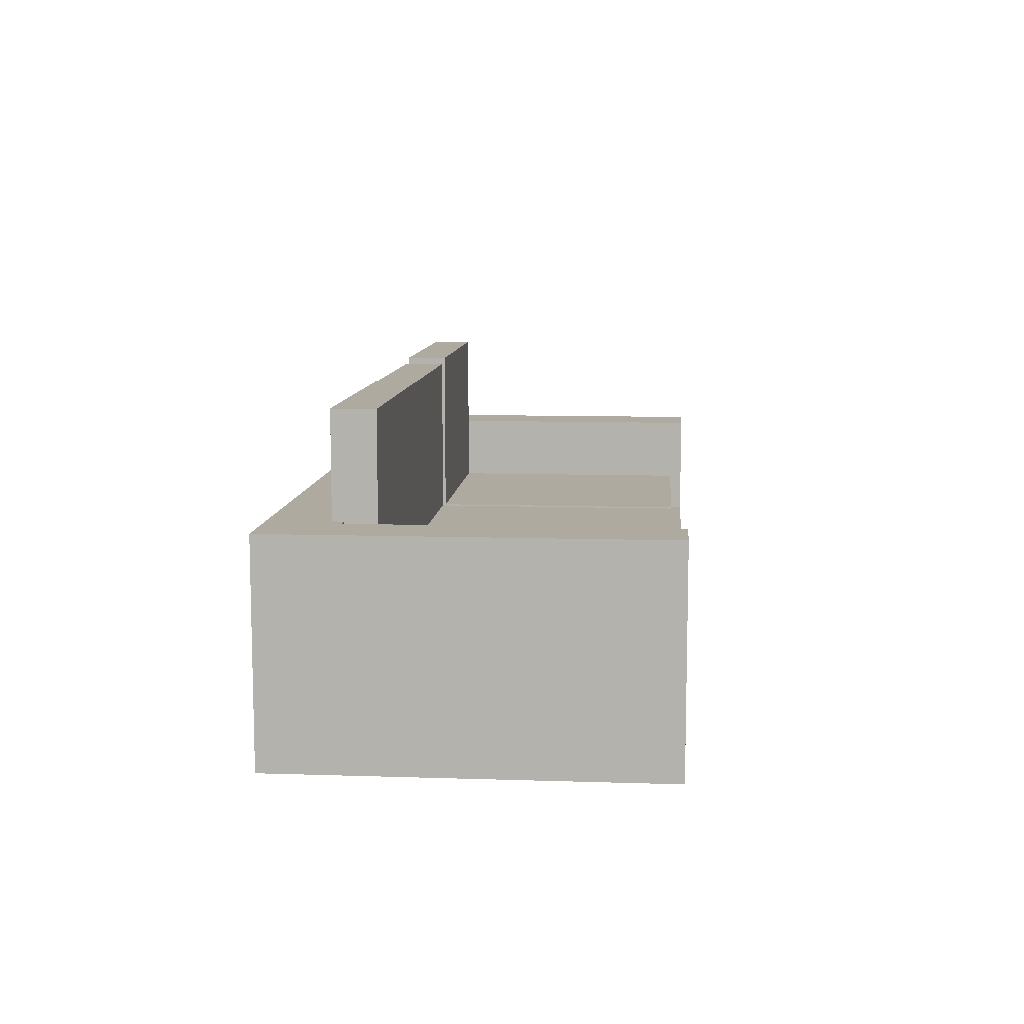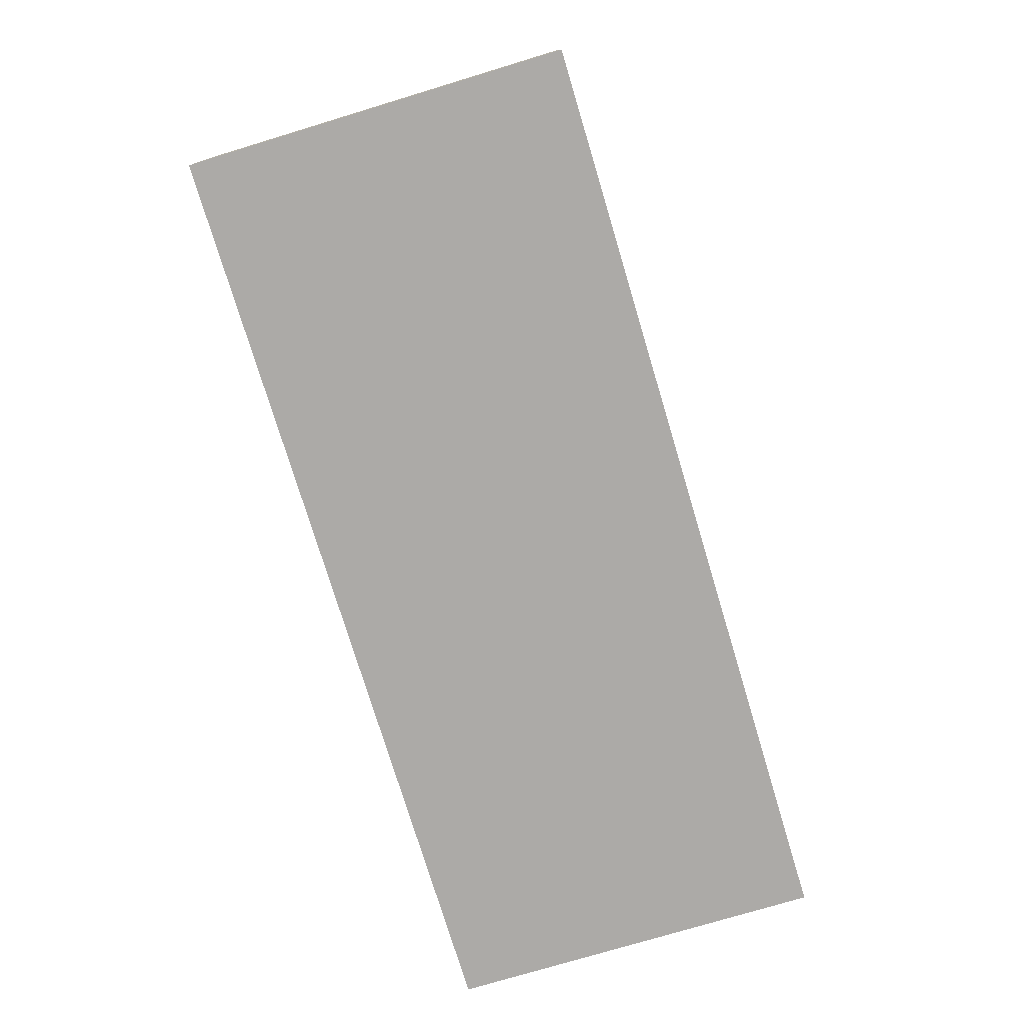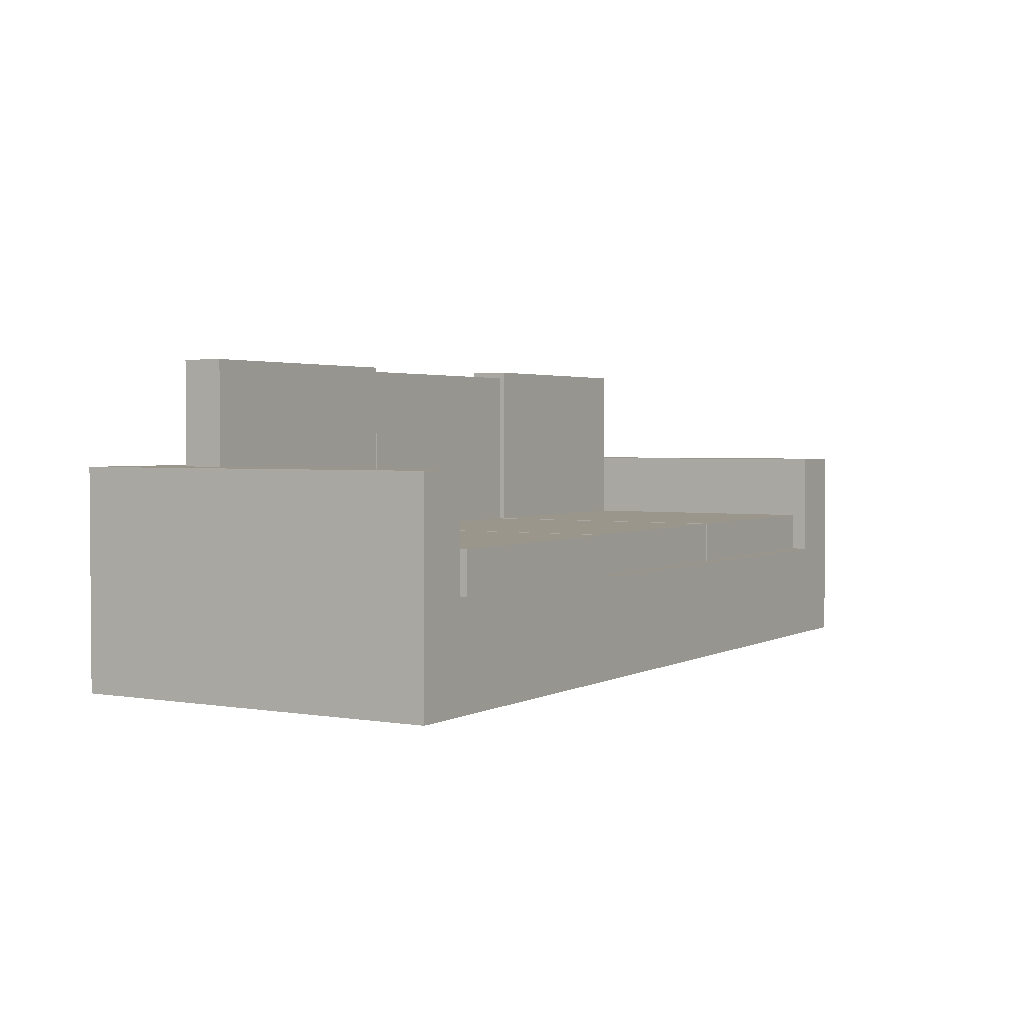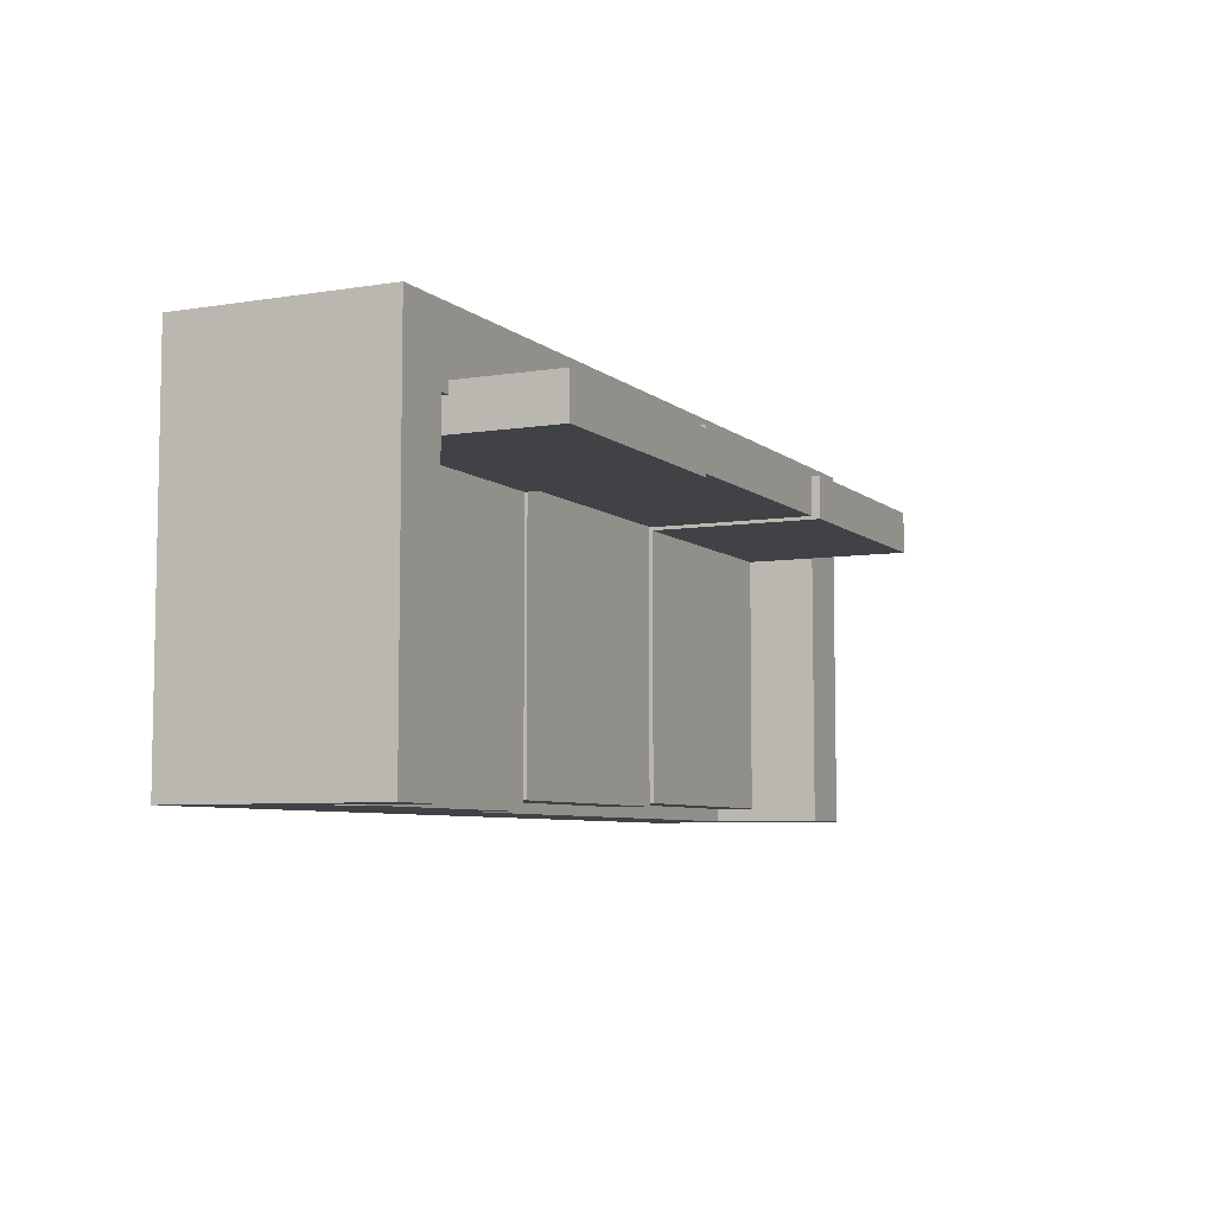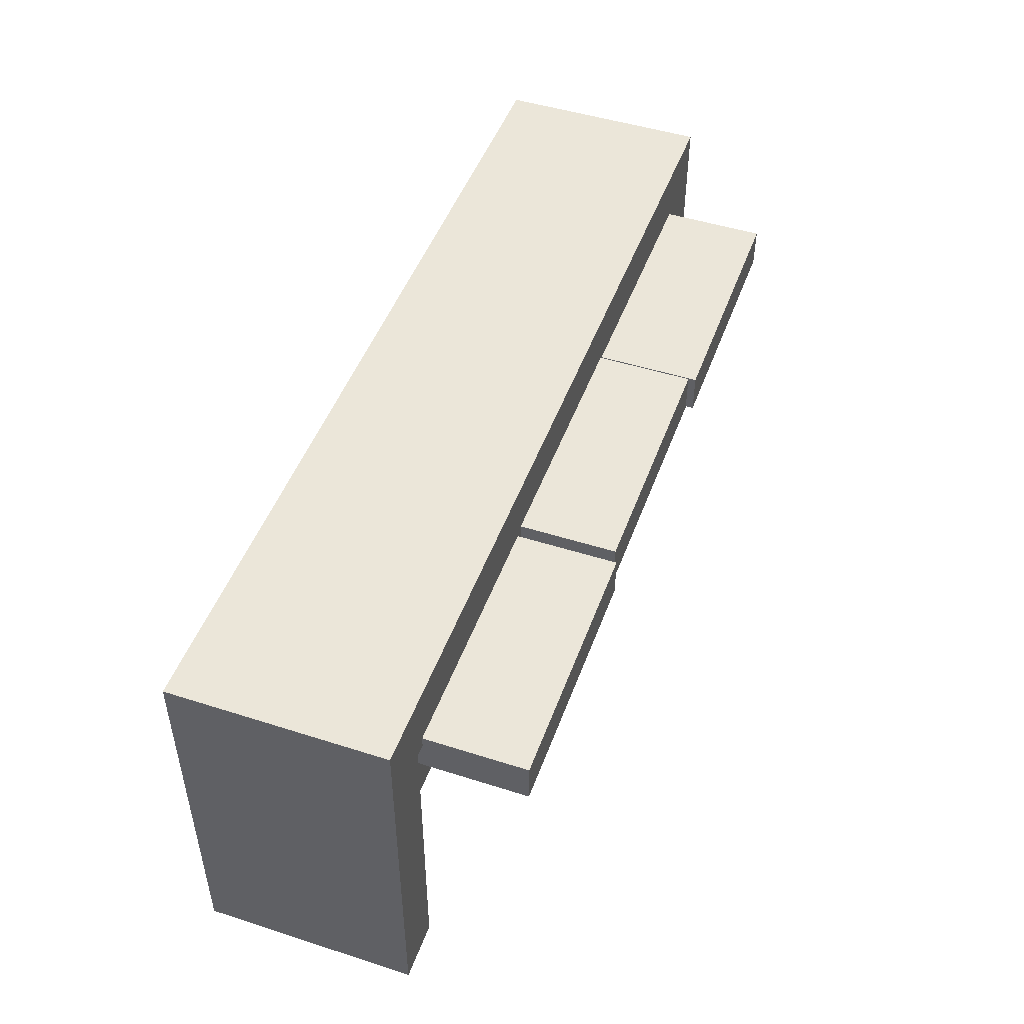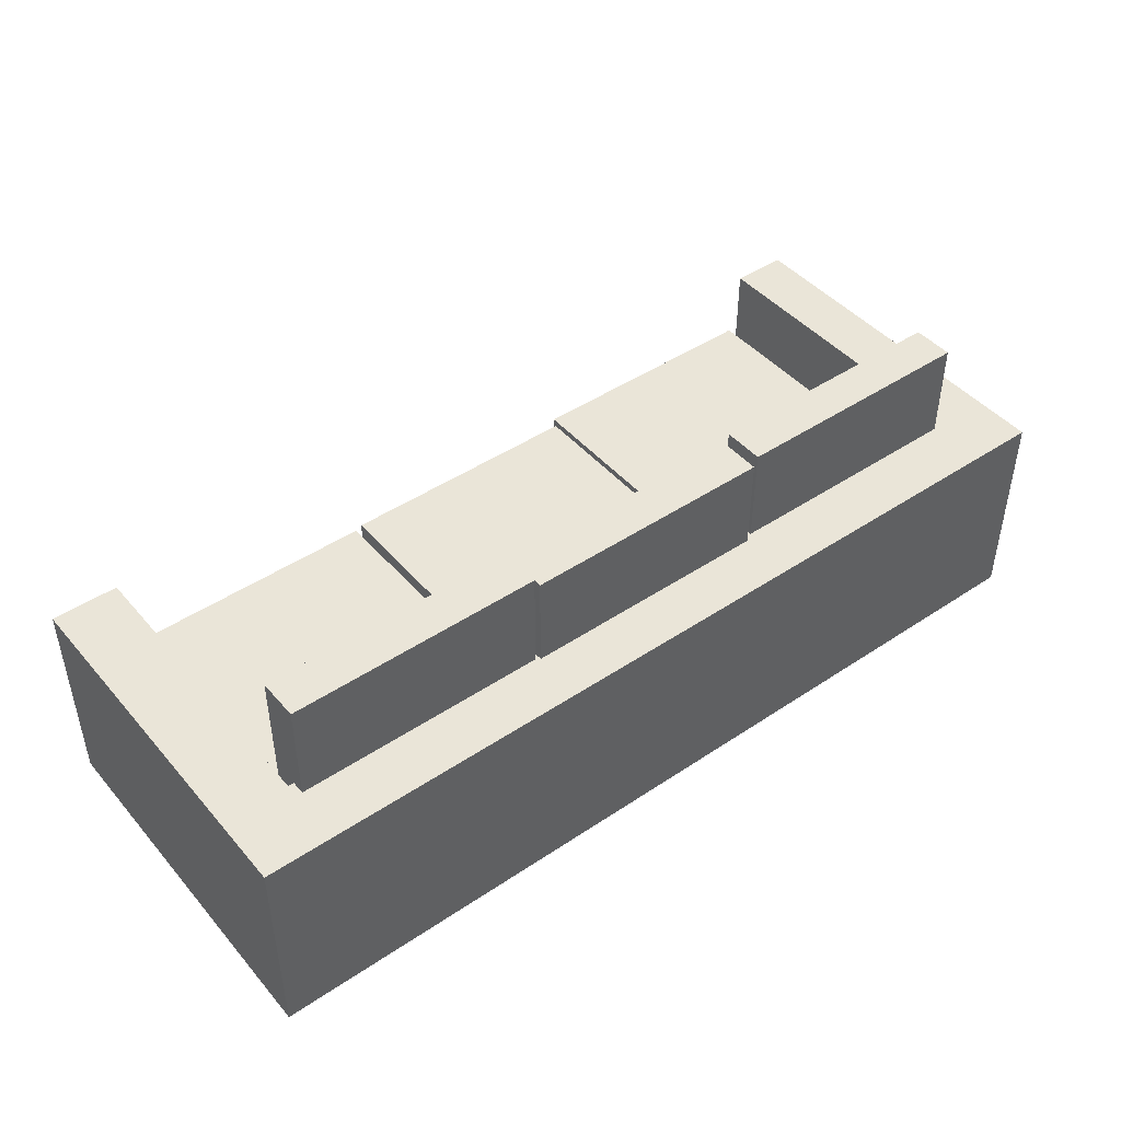
<metadata>
{"format":"obj","ext":"obj","renderer":"f3d","projection":"perspective","resolution":1024,"background":"white","views":[{"elev":9.5,"azim":94.8,"up":"+Y"},{"elev":-76.0,"azim":-73.2,"up":"+Y"},{"elev":2.4,"azim":120.8,"up":"+Y"},{"elev":-6.5,"azim":115.5,"up":"+Z"},{"elev":48.1,"azim":109.7,"up":"+Z"},{"elev":45.0,"azim":-37.8,"up":"+Y"}]}
</metadata>
<code>
v -0.1214 -0.009667 -0.2045
v 0.1229 -0.009667 0.07163
v 0.1229 -0.009667 -0.2045
v -0.1214 -0.009667 0.07163
v 0.1229 -0.04956 -0.2045
v -0.1214 -0.04956 0.07163
v 0.1229 -0.04956 0.07163
v -0.1214 -0.04956 -0.2045
v -0.3739 -0.009667 -0.2013
v -0.1295 -0.009667 0.0748
v -0.1295 -0.009667 -0.2013
v -0.3739 -0.009667 0.0748
v -0.1295 -0.04956 -0.2013
v -0.3739 -0.04956 0.0748
v -0.1295 -0.04956 0.0748
v -0.3739 -0.04956 -0.2013
v 0.1278 -0.009667 -0.2139
v 0.3722 -0.009667 0.06219
v 0.3722 -0.009667 -0.2139
v 0.1278 -0.009667 0.06219
v 0.3722 -0.04956 -0.2139
v 0.1278 -0.04956 0.06219
v 0.3722 -0.04956 0.06219
v 0.1278 -0.04956 -0.2139
v 0.1276 0.1536 0.08991
v 0.372 -0.1225 0.08991
v 0.372 0.1536 0.08991
v 0.1276 -0.1225 0.08991
v 0.372 0.1536 0.05001
v 0.1276 -0.1225 0.05001
v 0.372 -0.1225 0.05001
v 0.1276 0.1536 0.05001
v -0.1251 0.1497 0.09482
v 0.1192 -0.1265 0.09482
v 0.1192 0.1497 0.09482
v -0.1251 -0.1265 0.09482
v 0.1192 0.1497 0.05493
v -0.1251 -0.1265 0.05493
v 0.1192 -0.1265 0.05493
v -0.1251 0.1497 0.05493
v -0.3733 0.1561 0.09226
v -0.1289 -0.12 0.09226
v -0.1289 0.1561 0.09226
v -0.3733 -0.12 0.09226
v -0.1289 0.1561 0.05237
v -0.3733 -0.12 0.05237
v -0.1289 -0.12 0.05237
v -0.3733 0.1561 0.05237
v -0.4441 -0.1487 0.147
v 0.4373 -0.1487 -0.2139
v 0.4373 -0.1487 0.147
v -0.4441 -0.1487 -0.2139
v 0.4373 0.05641 0.147
v -0.4441 0.05641 -0.2139
v -0.3789 -0.04956 -0.2139
v 0.4373 0.05641 -0.2139
v -0.4441 0.05641 0.147
v 0.3828 -0.04956 -0.2139
v 0.3828 0.05641 -0.2139
v 0.3384 0.05641 0.147
v -0.3789 0.05641 0.07924
v -0.3789 0.05641 -0.2139
v 0.3828 -0.04956 -0.1607
v 0.3828 0.05641 0.07924
v 0.2059 0.05641 0.147
v -0.326 0.05641 0.147
v -0.3789 0.05641 -0.1607
v 0.3828 -0.04956 0.07924
v 0.3828 0.05641 -0.1607
v 0.3384 0.05641 0.07924
v 0.2059 0.05641 0.07924
v 0.06485 0.05641 0.147
v -0.326 0.05641 0.07924
v -0.2004 0.05641 0.147
v -0.3789 -0.04956 -0.1607
v -0.3789 -0.04956 0.07924
v 0.06485 0.05641 0.07924
v -0.05987 0.05641 0.147
v -0.05987 0.05641 0.07924
v -0.2004 0.05641 0.07924
g mesh1_mesh1-geometry
f 1 2 3
f 2 1 4
f 3 2 1
f 4 1 2
f 2 5 3
f 3 5 2
f 5 1 3
f 3 1 5
f 1 6 4
f 4 6 1
f 6 2 4
f 4 2 6
f 5 2 7
f 7 2 5
f 1 5 8
f 8 5 1
f 6 1 8
f 8 1 6
f 2 6 7
f 7 6 2
f 6 5 7
f 7 5 6
f 5 6 8
f 8 6 5
g mesh2_mesh2-geometry
l 1 4
l 8 1
l 3 1
l 4 2
l 6 4
l 5 8
l 8 6
l 2 3
l 5 3
l 7 2
l 6 7
l 7 5
g mesh3_mesh3-geometry
f 9 10 11
f 10 9 12
f 11 10 9
f 12 9 10
f 10 13 11
f 11 13 10
f 13 9 11
f 11 9 13
f 9 14 12
f 12 14 9
f 14 10 12
f 12 10 14
f 13 10 15
f 15 10 13
f 9 13 16
f 16 13 9
f 14 9 16
f 16 9 14
f 10 14 15
f 15 14 10
f 14 13 15
f 15 13 14
f 13 14 16
f 16 14 13
g mesh4_mesh4-geometry
l 9 12
l 16 9
l 11 9
l 12 10
l 14 12
l 13 16
l 16 14
l 10 11
l 13 11
l 15 10
l 14 15
l 15 13
g mesh5_mesh5-geometry
f 17 18 19
f 18 17 20
f 19 18 17
f 20 17 18
f 18 21 19
f 19 21 18
f 21 17 19
f 19 17 21
f 17 22 20
f 20 22 17
f 22 18 20
f 20 18 22
f 21 18 23
f 23 18 21
f 17 21 24
f 24 21 17
f 22 17 24
f 24 17 22
f 18 22 23
f 23 22 18
f 22 21 23
f 23 21 22
f 21 22 24
f 24 22 21
g mesh6_mesh6-geometry
l 17 20
l 24 17
l 19 17
l 20 18
l 22 20
l 21 24
l 24 22
l 18 19
l 21 19
l 23 18
l 22 23
l 23 21
g mesh7_mesh7-geometry
f 25 26 27
f 26 25 28
f 27 26 25
f 28 25 26
f 26 29 27
f 27 29 26
f 29 25 27
f 27 25 29
f 25 30 28
f 28 30 25
f 30 26 28
f 28 26 30
f 29 26 31
f 31 26 29
f 25 29 32
f 32 29 25
f 30 25 32
f 32 25 30
f 26 30 31
f 31 30 26
f 30 29 31
f 31 29 30
f 29 30 32
f 32 30 29
g mesh8_mesh8-geometry
l 25 28
l 32 25
l 27 25
l 28 26
l 30 28
l 29 32
l 32 30
l 26 27
l 29 27
l 31 26
l 30 31
l 31 29
g mesh9_mesh9-geometry
f 33 34 35
f 34 33 36
f 35 34 33
f 36 33 34
f 34 37 35
f 35 37 34
f 37 33 35
f 35 33 37
f 33 38 36
f 36 38 33
f 38 34 36
f 36 34 38
f 37 34 39
f 39 34 37
f 33 37 40
f 40 37 33
f 38 33 40
f 40 33 38
f 34 38 39
f 39 38 34
f 38 37 39
f 39 37 38
f 37 38 40
f 40 38 37
g mesh10_mesh10-geometry
l 33 36
l 40 33
l 35 33
l 36 34
l 38 36
l 37 40
l 40 38
l 34 35
l 37 35
l 39 34
l 38 39
l 39 37
g mesh11_mesh11-geometry
f 41 42 43
f 42 41 44
f 43 42 41
f 44 41 42
f 42 45 43
f 43 45 42
f 45 41 43
f 43 41 45
f 41 46 44
f 44 46 41
f 46 42 44
f 44 42 46
f 45 42 47
f 47 42 45
f 41 45 48
f 48 45 41
f 46 41 48
f 48 41 46
f 42 46 47
f 47 46 42
f 46 45 47
f 47 45 46
f 45 46 48
f 48 46 45
g mesh12_mesh12-geometry
l 41 44
l 48 41
l 43 41
l 44 42
l 46 44
l 45 48
l 48 46
l 42 43
l 45 43
l 47 42
l 46 47
l 47 45
g mesh13_mesh13-geometry
f 49 50 51
f 50 49 52
f 51 50 49
f 52 49 50
f 50 53 51
f 51 53 50
f 53 49 51
f 51 49 53
f 49 54 52
f 52 54 49
f 52 55 50
f 50 55 52
f 53 50 56
f 56 50 53
f 49 53 57
f 57 53 49
f 54 49 57
f 57 49 54
f 55 52 54
f 54 52 55
f 58 50 55
f 55 50 58
f 50 58 56
f 56 58 50
f 59 53 56
f 56 53 59
f 57 53 60
f 60 53 57
f 57 61 54
f 54 61 57
f 55 54 62
f 62 54 55
f 55 63 58
f 58 63 55
f 56 58 59
f 59 58 56
f 53 59 64
f 64 59 53
f 53 64 60
f 60 64 53
f 57 60 65
f 65 60 57
f 66 61 57
f 57 61 66
f 67 54 61
f 61 54 67
f 54 67 62
f 62 67 54
f 67 55 62
f 62 55 67
f 63 55 68
f 68 55 63
f 63 59 58
f 58 59 63
f 64 59 69
f 69 59 64
f 60 64 70
f 70 64 60
f 60 71 65
f 65 71 60
f 57 65 72
f 72 65 57
f 61 66 73
f 73 66 61
f 57 74 66
f 66 74 57
f 61 75 67
f 67 75 61
f 55 67 75
f 75 67 55
f 68 55 76
f 76 55 68
f 68 69 63
f 63 69 68
f 59 63 69
f 69 63 59
f 69 68 64
f 64 68 69
f 64 71 70
f 70 71 64
f 71 60 70
f 70 60 71
f 77 65 71
f 71 65 77
f 65 77 72
f 72 77 65
f 57 72 78
f 78 72 57
f 74 73 66
f 66 73 74
f 64 61 73
f 73 61 64
f 57 78 74
f 74 78 57
f 75 61 76
f 76 61 75
f 76 55 75
f 75 55 76
f 61 68 76
f 76 68 61
f 68 61 64
f 64 61 68
f 64 77 71
f 71 77 64
f 79 72 77
f 77 72 79
f 72 79 78
f 78 79 72
f 73 74 80
f 80 74 73
f 64 73 80
f 80 73 64
f 78 80 74
f 74 80 78
f 64 79 77
f 77 79 64
f 80 78 79
f 79 78 80
f 64 80 79
f 79 80 64
g mesh14_mesh14-geometry
l 50 51
l 52 50
l 50 56
l 51 49
l 51 53
l 49 52
l 52 54
l 59 56
l 56 53
l 49 57
l 53 60
l 54 62
l 57 54
l 59 69
l 58 59
l 66 57
l 60 70
l 60 65
l 62 67
l 55 62
l 69 64
l 63 69
l 58 63
l 55 58
l 73 66
l 74 66
l 64 70
l 70 71
l 65 72
l 71 65
l 61 67
l 75 67
l 55 75
l 68 64
l 63 68
l 73 61
l 80 73
l 78 74
l 74 80
l 71 77
l 72 77
l 72 78
l 76 61
l 76 75
l 68 76
l 79 80
l 79 78
l 77 79

</code>
